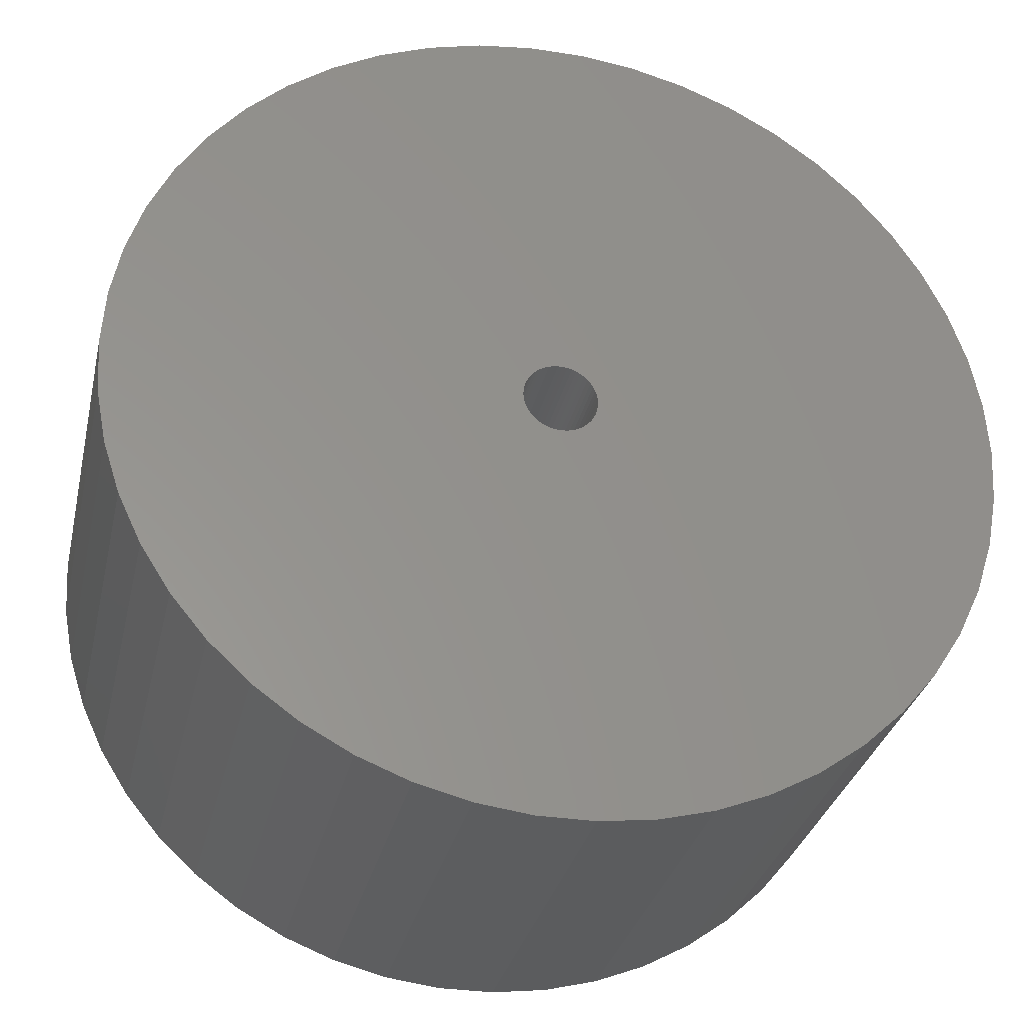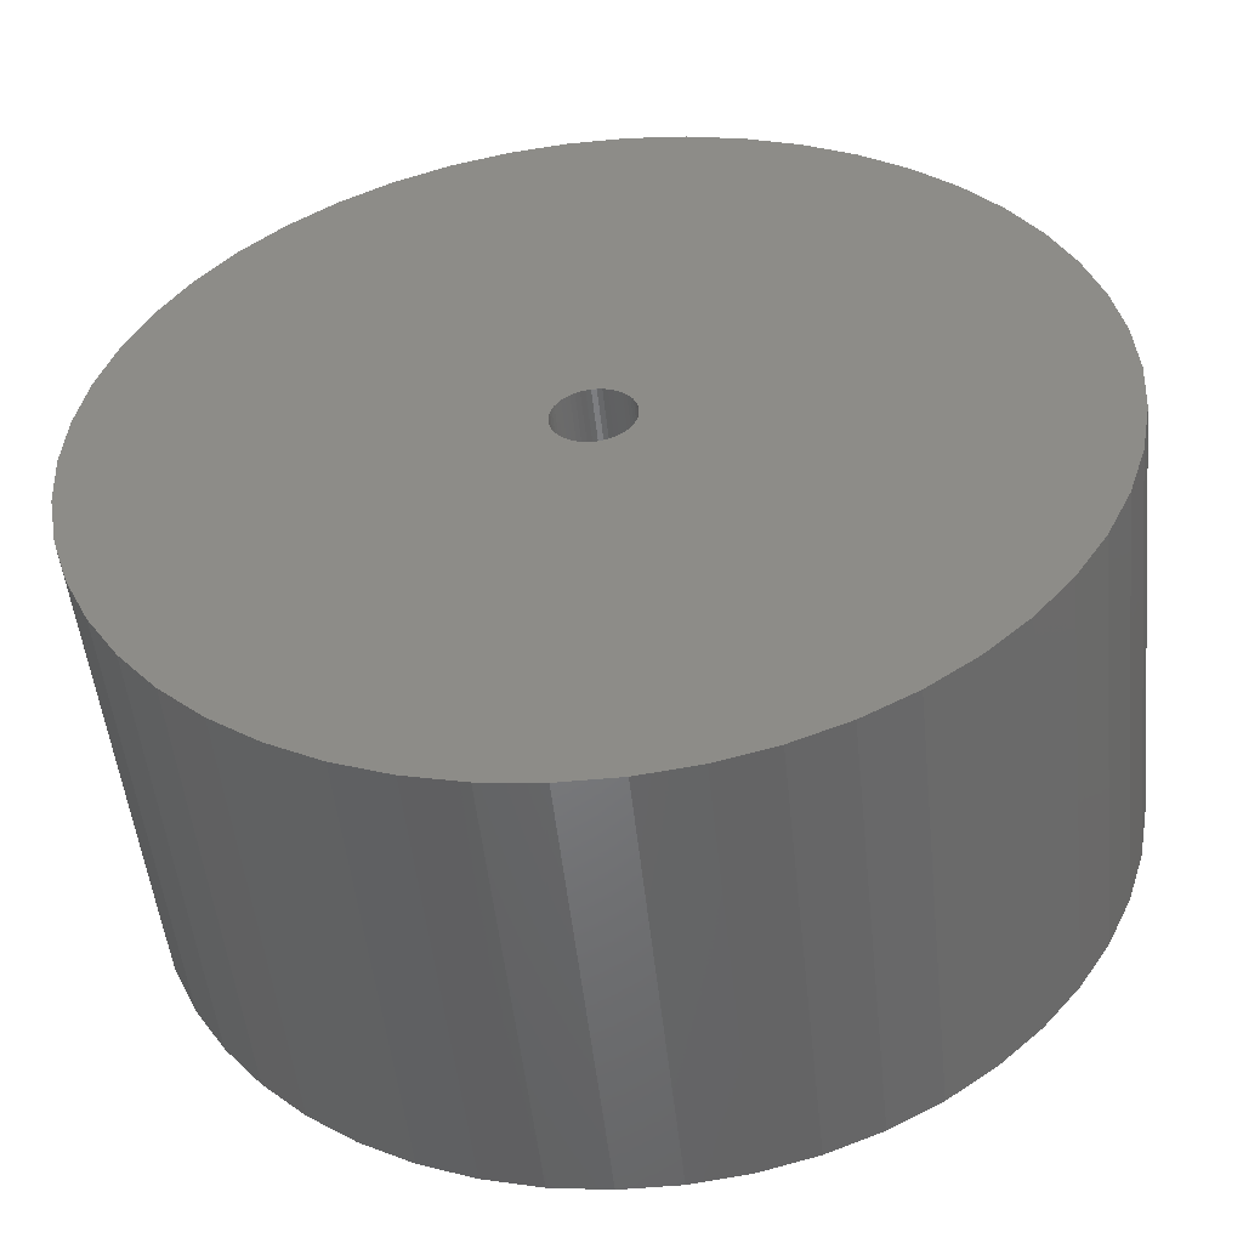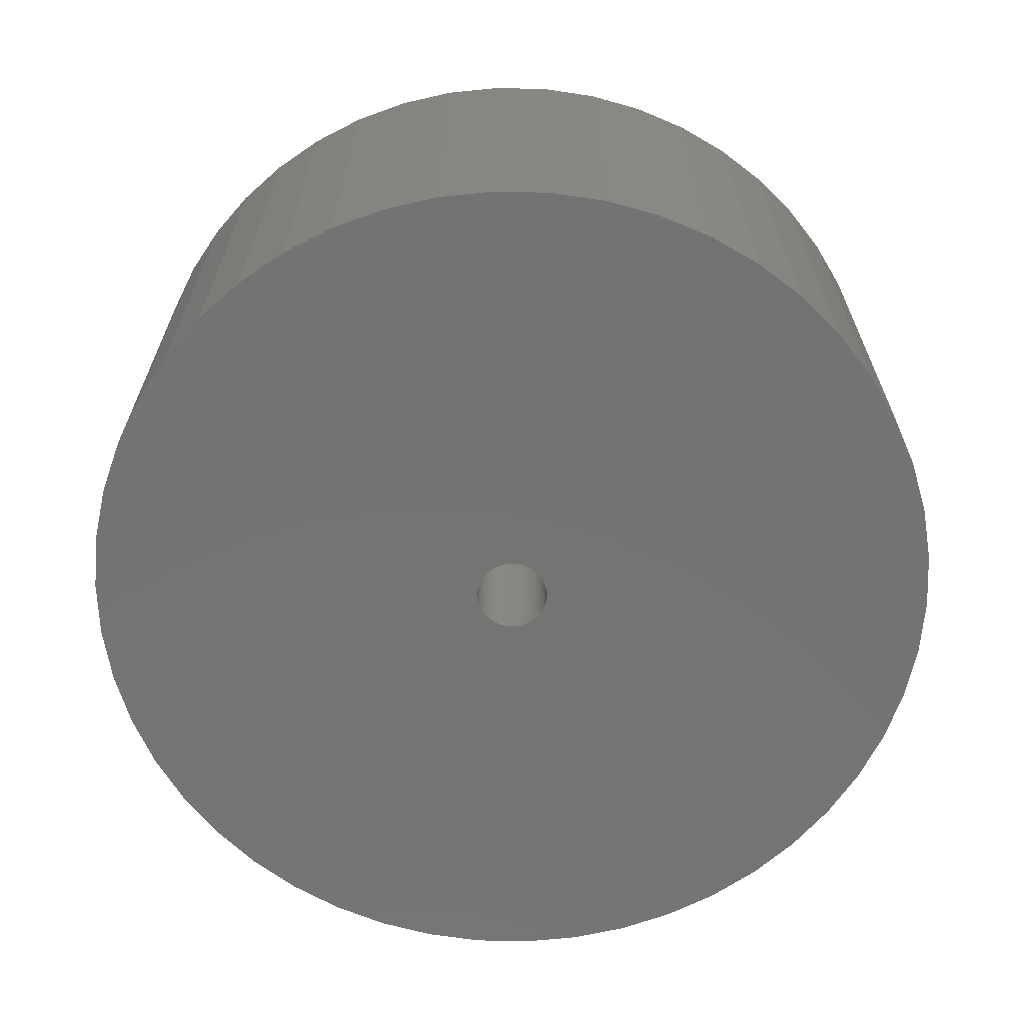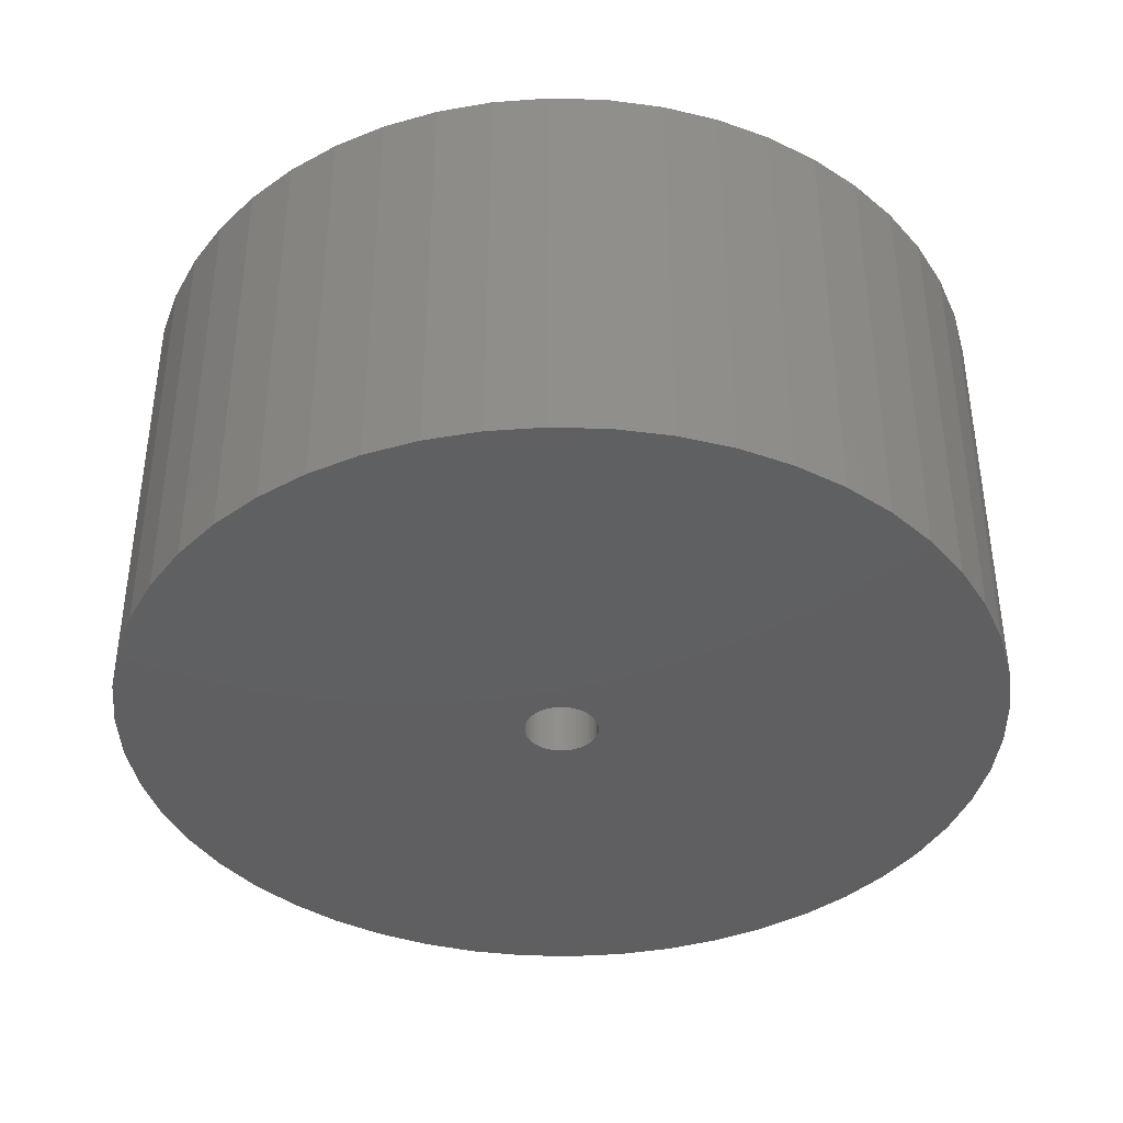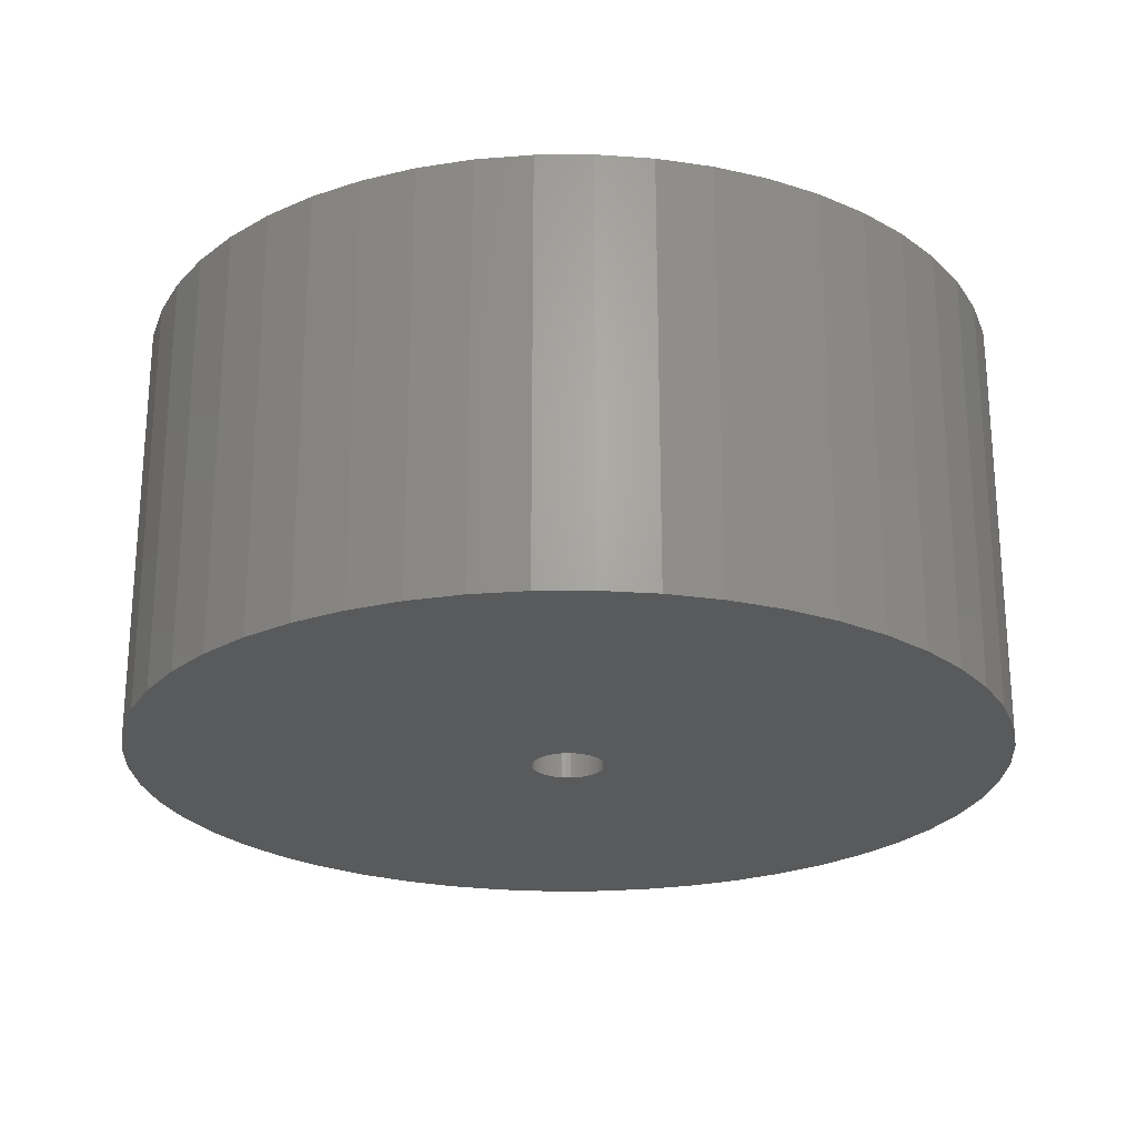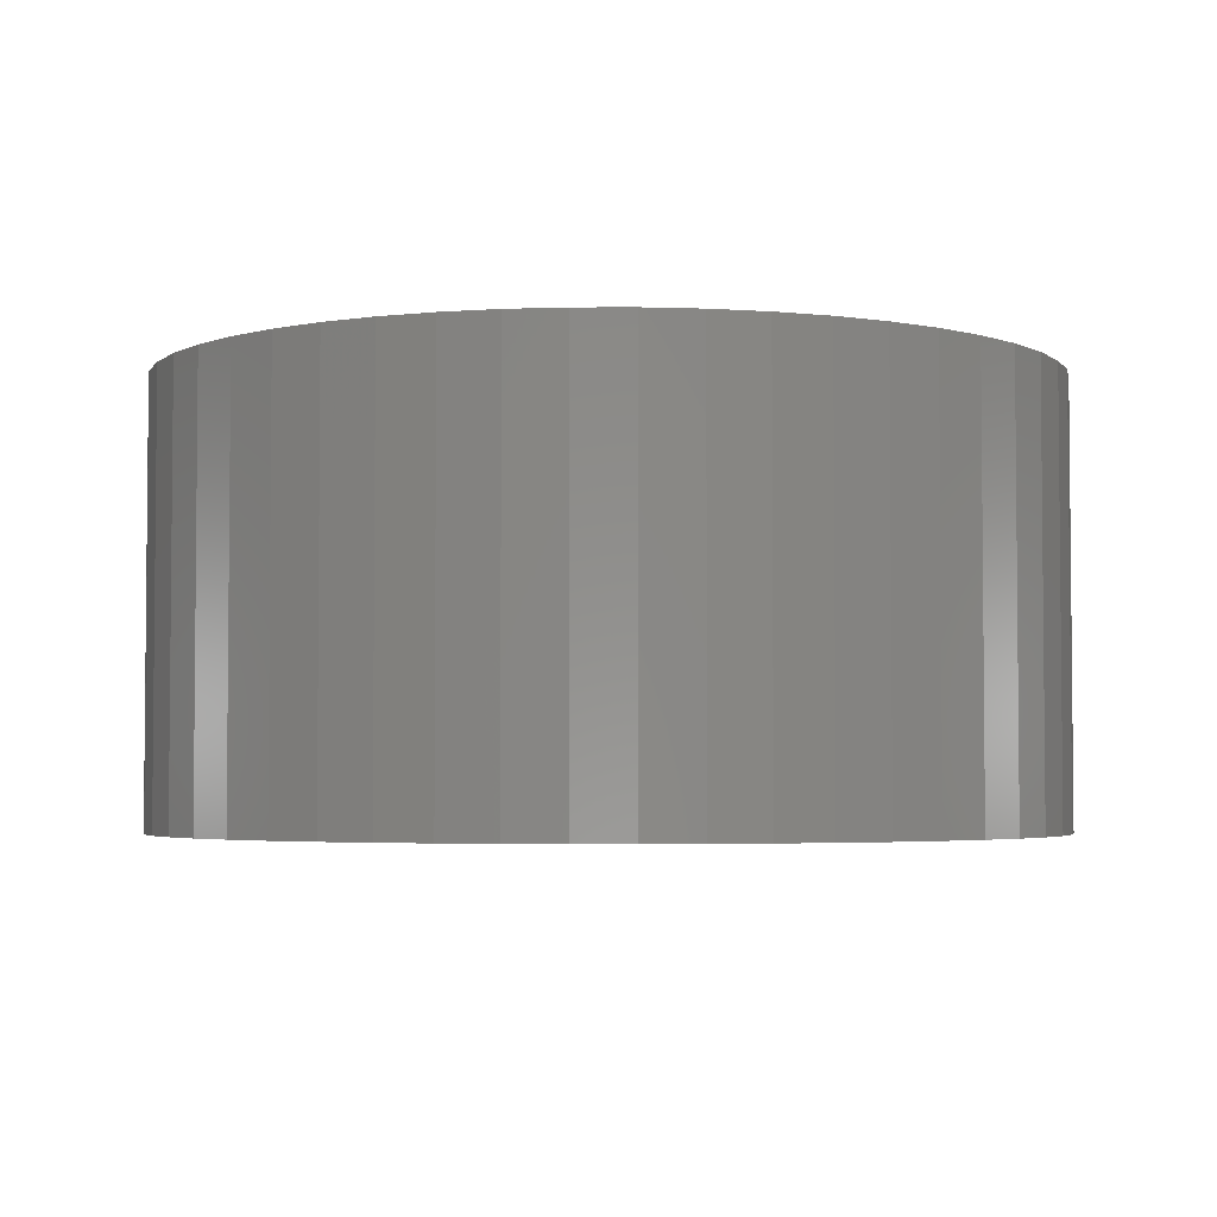
<metadata>
{"format":"stl","ext":"stl","renderer":"f3d","projection":"perspective","resolution":1024,"background":"white","views":[{"elev":-31.4,"azim":167.4,"up":"+Y"},{"elev":-51.1,"azim":-174.0,"up":"+Y"},{"elev":-65.8,"azim":-59.0,"up":"+Z"},{"elev":-39.5,"azim":12.3,"up":"+Z"},{"elev":-23.9,"azim":-85.9,"up":"+Z"},{"elev":-3.6,"azim":-78.7,"up":"+Z"}]}
</metadata>
<code>
# stl→obj: 200 verts, 400 faces
v 21.5 0 10.5
v 21.33 2.695 -10.5
v 21.33 2.695 10.5
v 21.5 0 -10.5
v -21.5 0 -10.5
v -21.33 2.695 10.5
v -21.33 2.695 -10.5
v -21.5 0 10.5
v 1.35 21.46 -10.5
v -1.35 21.46 10.5
v 1.35 21.46 10.5
v -1.35 21.46 -10.5
v -1.35 -21.46 -10.5
v 1.35 -21.46 10.5
v -1.35 -21.46 10.5
v 1.35 -21.46 -10.5
v 15.67 14.72 -10.5
v 13.7 16.57 10.5
v 15.67 14.72 10.5
v 13.7 16.57 -10.5
v -13.7 16.57 -10.5
v -15.67 14.72 10.5
v -13.7 16.57 10.5
v -15.67 14.72 -10.5
v -6.644 20.45 -10.5
v -9.154 19.45 10.5
v -6.644 20.45 10.5
v -9.154 19.45 -10.5
v 19.99 7.915 10.5
v 18.84 10.36 -10.5
v 18.84 10.36 10.5
v 19.99 7.915 -10.5
v 17.39 12.64 -10.5
v 17.39 12.64 10.5
v 9.154 19.45 -10.5
v 6.644 20.45 10.5
v 9.154 19.45 10.5
v 6.644 20.45 -10.5
v 11.52 18.15 -10.5
v 11.52 18.15 10.5
v -19.99 7.915 -10.5
v -18.84 10.36 10.5
v -18.84 10.36 -10.5
v -19.99 7.915 10.5
v -17.39 12.64 -10.5
v -17.39 12.64 10.5
v -20.82 5.347 -10.5
v -20.82 5.347 10.5
v -4.029 21.12 -10.5
v -4.029 21.12 10.5
v 4.029 -21.12 10.5
v 4.029 -21.12 -10.5
v 20.82 5.347 10.5
v 20.82 5.347 -10.5
v 4.029 21.12 10.5
v 4.029 21.12 -10.5
v 1.8 0 10.5
v 1.786 0.2256 10.5
v 21.33 -2.695 10.5
v 1.743 0.4476 10.5
v 1.786 -0.2256 10.5
v 1.674 0.6626 10.5
v 20.82 -5.347 10.5
v 1.577 0.8672 10.5
v 1.743 -0.4476 10.5
v 1.456 1.058 10.5
v 19.99 -7.915 10.5
v 1.312 1.232 10.5
v 1.674 -0.6626 10.5
v 1.147 1.387 10.5
v 18.84 -10.36 10.5
v 0.9645 1.52 10.5
v 1.577 -0.8672 10.5
v 0.7664 1.629 10.5
v 17.39 -12.64 10.5
v 0.5562 1.712 10.5
v 1.456 -1.058 10.5
v 15.67 -14.72 10.5
v 0.3373 1.768 10.5
v 0.113 1.796 10.5
v -0.113 1.796 10.5
v -0.3373 1.768 10.5
v -0.5562 1.712 10.5
v -0.7664 1.629 10.5
v -0.9645 1.52 10.5
v -11.52 18.15 10.5
v -1.147 1.387 10.5
v -1.312 1.232 10.5
v -1.456 1.058 10.5
v 1.312 -1.232 10.5
v 13.7 -16.57 10.5
v 1.147 -1.387 10.5
v 11.52 -18.15 10.5
v 0.9645 -1.52 10.5
v 9.154 -19.45 10.5
v 0.7664 -1.629 10.5
v 6.644 -20.45 10.5
v 0.5562 -1.712 10.5
v 0.3373 -1.768 10.5
v 0.113 -1.796 10.5
v -0.113 -1.796 10.5
v -0.3373 -1.768 10.5
v -4.029 -21.12 10.5
v -0.5562 -1.712 10.5
v -6.644 -20.45 10.5
v -0.7664 -1.629 10.5
v -9.154 -19.45 10.5
v -0.9645 -1.52 10.5
v -11.52 -18.15 10.5
v -1.147 -1.387 10.5
v -13.7 -16.57 10.5
v -1.312 -1.232 10.5
v -15.67 -14.72 10.5
v -1.456 -1.058 10.5
v -17.39 -12.64 10.5
v -1.577 -0.8672 10.5
v -18.84 -10.36 10.5
v -1.674 -0.6626 10.5
v -19.99 -7.915 10.5
v -1.743 -0.4476 10.5
v -20.82 -5.347 10.5
v -1.786 -0.2256 10.5
v -21.33 -2.695 10.5
v -1.8 0 10.5
v -1.577 0.8672 10.5
v -1.674 0.6626 10.5
v -1.743 0.4476 10.5
v -1.786 0.2256 10.5
v -11.52 18.15 -10.5
v 21.33 -2.695 -10.5
v 17.39 -12.64 -10.5
v 15.67 -14.72 -10.5
v 20.82 -5.347 -10.5
v 19.99 -7.915 -10.5
v -18.84 -10.36 -10.5
v -19.99 -7.915 -10.5
v 1.8 0 -10.5
v 1.786 -0.2256 -10.5
v 1.743 -0.4476 -10.5
v 1.786 0.2256 -10.5
v 1.674 -0.6626 -10.5
v 18.84 -10.36 -10.5
v 1.577 -0.8672 -10.5
v 1.743 0.4476 -10.5
v 1.456 -1.058 -10.5
v 1.312 -1.232 -10.5
v 13.7 -16.57 -10.5
v 1.674 0.6626 -10.5
v 1.147 -1.387 -10.5
v 11.52 -18.15 -10.5
v 0.9645 -1.52 -10.5
v 9.154 -19.45 -10.5
v 1.577 0.8672 -10.5
v 0.7664 -1.629 -10.5
v 6.644 -20.45 -10.5
v 0.5562 -1.712 -10.5
v 1.456 1.058 -10.5
v 0.3373 -1.768 -10.5
v 0.113 -1.796 -10.5
v -0.113 -1.796 -10.5
v -0.3373 -1.768 -10.5
v -4.029 -21.12 -10.5
v -0.5562 -1.712 -10.5
v -6.644 -20.45 -10.5
v -0.7664 -1.629 -10.5
v -9.154 -19.45 -10.5
v -0.9645 -1.52 -10.5
v -11.52 -18.15 -10.5
v -1.147 -1.387 -10.5
v -13.7 -16.57 -10.5
v -1.312 -1.232 -10.5
v -15.67 -14.72 -10.5
v -1.456 -1.058 -10.5
v 1.312 1.232 -10.5
v 1.147 1.387 -10.5
v 0.9645 1.52 -10.5
v 0.7664 1.629 -10.5
v 0.5562 1.712 -10.5
v 0.3373 1.768 -10.5
v 0.113 1.796 -10.5
v -0.113 1.796 -10.5
v -0.3373 1.768 -10.5
v -0.5562 1.712 -10.5
v -0.7664 1.629 -10.5
v -0.9645 1.52 -10.5
v -1.147 1.387 -10.5
v -1.312 1.232 -10.5
v -1.456 1.058 -10.5
v -1.577 0.8672 -10.5
v -1.674 0.6626 -10.5
v -1.743 0.4476 -10.5
v -1.786 0.2256 -10.5
v -1.8 0 -10.5
v -17.39 -12.64 -10.5
v -1.577 -0.8672 -10.5
v -1.674 -0.6626 -10.5
v -1.743 -0.4476 -10.5
v -20.82 -5.347 -10.5
v -1.786 -0.2256 -10.5
v -21.33 -2.695 -10.5
f 1 2 3
f 2 1 4
f 5 6 7
f 6 5 8
f 9 10 11
f 10 9 12
f 13 14 15
f 14 13 16
f 17 18 19
f 18 17 20
f 21 22 23
f 22 21 24
f 25 26 27
f 26 25 28
f 29 30 31
f 30 29 32
f 31 33 34
f 33 31 30
f 35 36 37
f 36 35 38
f 39 37 40
f 37 39 35
f 41 42 43
f 42 41 44
f 45 22 24
f 22 45 46
f 47 44 41
f 44 47 48
f 49 27 50
f 27 49 25
f 16 51 14
f 51 16 52
f 53 32 29
f 32 53 54
f 3 54 53
f 54 3 2
f 34 17 19
f 17 34 33
f 38 55 36
f 55 38 56
f 56 11 55
f 11 56 9
f 20 40 18
f 40 20 39
f 43 46 45
f 46 43 42
f 7 48 47
f 48 7 6
f 57 1 3
f 58 3 53
f 1 57 59
f 60 53 29
f 61 59 57
f 62 29 31
f 59 61 63
f 64 31 34
f 65 63 61
f 66 34 19
f 63 65 67
f 68 19 18
f 69 67 65
f 70 18 40
f 67 69 71
f 72 40 37
f 73 71 69
f 74 37 36
f 71 73 75
f 76 36 55
f 77 75 73
f 75 77 78
f 3 58 57
f 53 60 58
f 29 62 60
f 31 64 62
f 34 66 64
f 79 55 11
f 19 68 66
f 18 70 68
f 40 72 70
f 37 74 72
f 36 76 74
f 55 79 76
f 11 80 79
f 11 81 80
f 10 81 11
f 81 10 82
f 50 82 10
f 82 50 83
f 27 83 50
f 83 27 84
f 26 84 27
f 84 26 85
f 86 85 26
f 85 86 87
f 23 87 86
f 87 23 88
f 22 88 23
f 88 22 89
f 90 78 77
f 78 90 91
f 92 91 90
f 91 92 93
f 94 93 92
f 93 94 95
f 96 95 94
f 95 96 97
f 98 97 96
f 97 98 51
f 99 51 98
f 51 99 14
f 100 14 99
f 101 14 100
f 15 101 102
f 103 102 104
f 105 104 106
f 107 106 108
f 109 108 110
f 111 110 112
f 101 15 14
f 113 112 114
f 115 114 116
f 117 116 118
f 119 118 120
f 121 120 122
f 123 122 124
f 46 89 22
f 102 103 15
f 89 46 125
f 104 105 103
f 42 125 46
f 106 107 105
f 125 42 126
f 108 109 107
f 44 126 42
f 110 111 109
f 126 44 127
f 112 113 111
f 48 127 44
f 114 115 113
f 127 48 128
f 116 117 115
f 6 128 48
f 118 119 117
f 128 6 124
f 120 121 119
f 8 124 6
f 122 123 121
f 124 8 123
f 28 86 26
f 86 28 129
f 129 23 86
f 23 129 21
f 12 50 10
f 50 12 49
f 59 4 1
f 4 59 130
f 78 131 75
f 131 78 132
f 67 133 63
f 133 67 134
f 63 130 59
f 130 63 133
f 135 119 136
f 119 135 117
f 137 4 130
f 138 130 133
f 4 137 2
f 139 133 134
f 140 2 137
f 141 134 142
f 2 140 54
f 143 142 131
f 144 54 140
f 145 131 132
f 54 144 32
f 146 132 147
f 148 32 144
f 149 147 150
f 32 148 30
f 151 150 152
f 153 30 148
f 154 152 155
f 30 153 33
f 156 155 52
f 157 33 153
f 33 157 17
f 130 138 137
f 133 139 138
f 134 141 139
f 142 143 141
f 131 145 143
f 158 52 16
f 132 146 145
f 147 149 146
f 150 151 149
f 152 154 151
f 155 156 154
f 52 158 156
f 16 159 158
f 16 160 159
f 13 160 16
f 160 13 161
f 162 161 13
f 161 162 163
f 164 163 162
f 163 164 165
f 166 165 164
f 165 166 167
f 168 167 166
f 167 168 169
f 170 169 168
f 169 170 171
f 172 171 170
f 171 172 173
f 174 17 157
f 17 174 20
f 175 20 174
f 20 175 39
f 176 39 175
f 39 176 35
f 177 35 176
f 35 177 38
f 178 38 177
f 38 178 56
f 179 56 178
f 56 179 9
f 180 9 179
f 181 9 180
f 12 181 182
f 49 182 183
f 25 183 184
f 28 184 185
f 129 185 186
f 21 186 187
f 181 12 9
f 24 187 188
f 45 188 189
f 43 189 190
f 41 190 191
f 47 191 192
f 7 192 193
f 194 173 172
f 182 49 12
f 173 194 195
f 183 25 49
f 135 195 194
f 184 28 25
f 195 135 196
f 185 129 28
f 136 196 135
f 186 21 129
f 196 136 197
f 187 24 21
f 198 197 136
f 188 45 24
f 197 198 199
f 189 43 45
f 200 199 198
f 190 41 43
f 199 200 193
f 191 47 41
f 5 193 200
f 192 7 47
f 193 5 7
f 152 93 95
f 93 152 150
f 147 78 91
f 78 147 132
f 75 142 71
f 142 75 131
f 136 121 198
f 121 136 119
f 155 95 97
f 95 155 152
f 52 97 51
f 97 52 155
f 71 134 67
f 134 71 142
f 162 15 103
f 15 162 13
f 166 105 107
f 105 166 164
f 164 103 105
f 103 164 162
f 172 115 194
f 115 172 113
f 172 111 113
f 111 172 170
f 198 123 200
f 123 198 121
f 200 8 5
f 8 200 123
f 150 91 93
f 91 150 147
f 194 117 135
f 117 194 115
f 168 107 109
f 107 168 166
f 170 109 111
f 109 170 168
f 137 58 140
f 58 137 57
f 124 192 128
f 192 124 193
f 181 80 81
f 80 181 180
f 159 101 100
f 101 159 160
f 175 68 70
f 68 175 174
f 187 87 88
f 87 187 186
f 184 83 84
f 83 184 183
f 148 64 153
f 64 148 62
f 140 60 144
f 60 140 58
f 178 74 76
f 74 178 177
f 179 76 79
f 76 179 178
f 176 70 72
f 70 176 175
f 126 189 125
f 189 126 190
f 127 190 126
f 190 127 191
f 183 82 83
f 82 183 182
f 158 100 99
f 100 158 159
f 144 62 148
f 62 144 60
f 157 68 174
f 68 157 66
f 153 66 157
f 66 153 64
f 180 79 80
f 79 180 179
f 177 72 74
f 72 177 176
f 125 188 89
f 188 125 189
f 89 187 88
f 187 89 188
f 128 191 127
f 191 128 192
f 185 84 85
f 84 185 184
f 186 85 87
f 85 186 185
f 182 81 82
f 81 182 181
f 151 96 94
f 96 151 154
f 146 92 90
f 92 146 149
f 139 61 138
f 61 139 65
f 143 69 141
f 69 143 73
f 146 77 145
f 77 146 90
f 138 57 137
f 57 138 61
f 161 104 102
f 104 161 163
f 118 197 120
f 197 118 196
f 122 193 124
f 193 122 199
f 154 98 96
f 98 154 156
f 156 99 98
f 99 156 158
f 149 94 92
f 94 149 151
f 141 65 139
f 65 141 69
f 145 73 143
f 73 145 77
f 160 102 101
f 102 160 161
f 163 106 104
f 106 163 165
f 167 110 108
f 110 167 169
f 169 112 110
f 112 169 171
f 120 199 122
f 199 120 197
f 165 108 106
f 108 165 167
f 114 195 116
f 195 114 173
f 116 196 118
f 196 116 195
f 112 173 114
f 173 112 171

</code>
